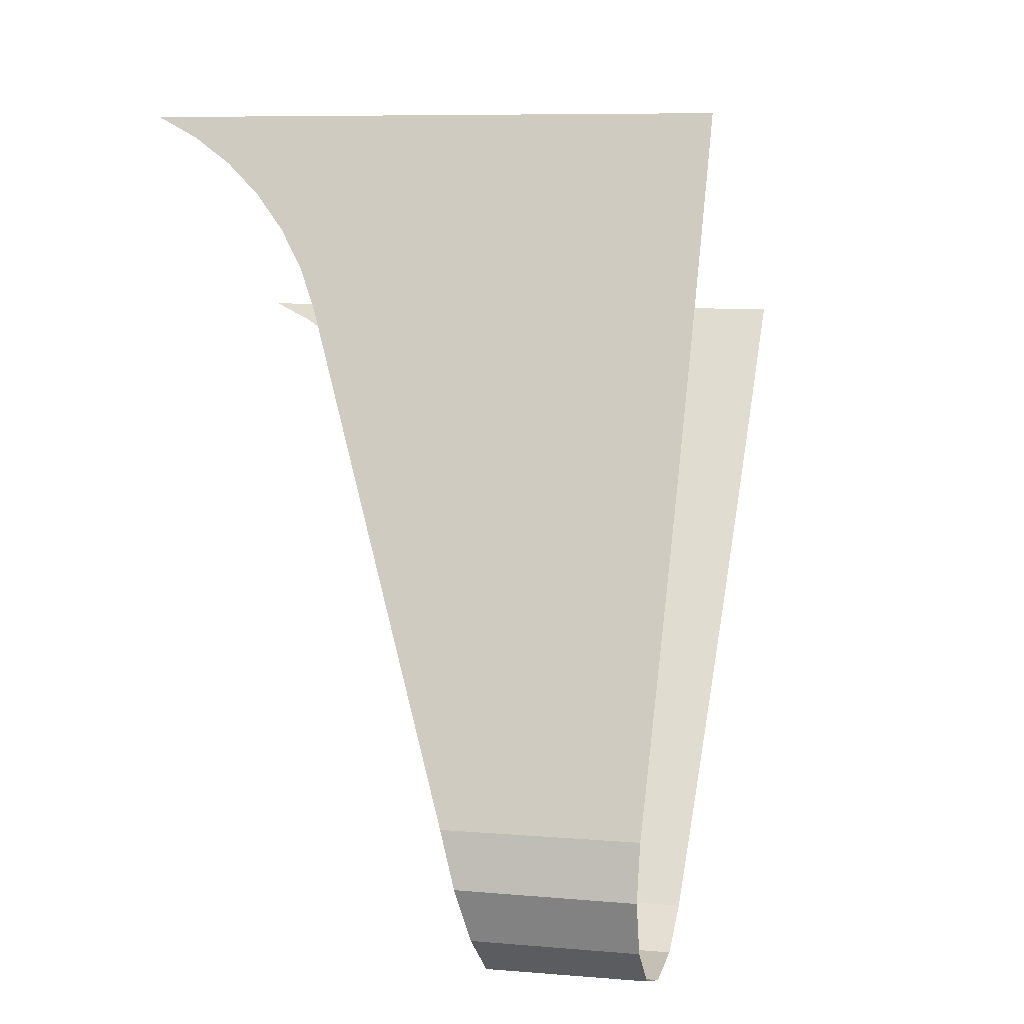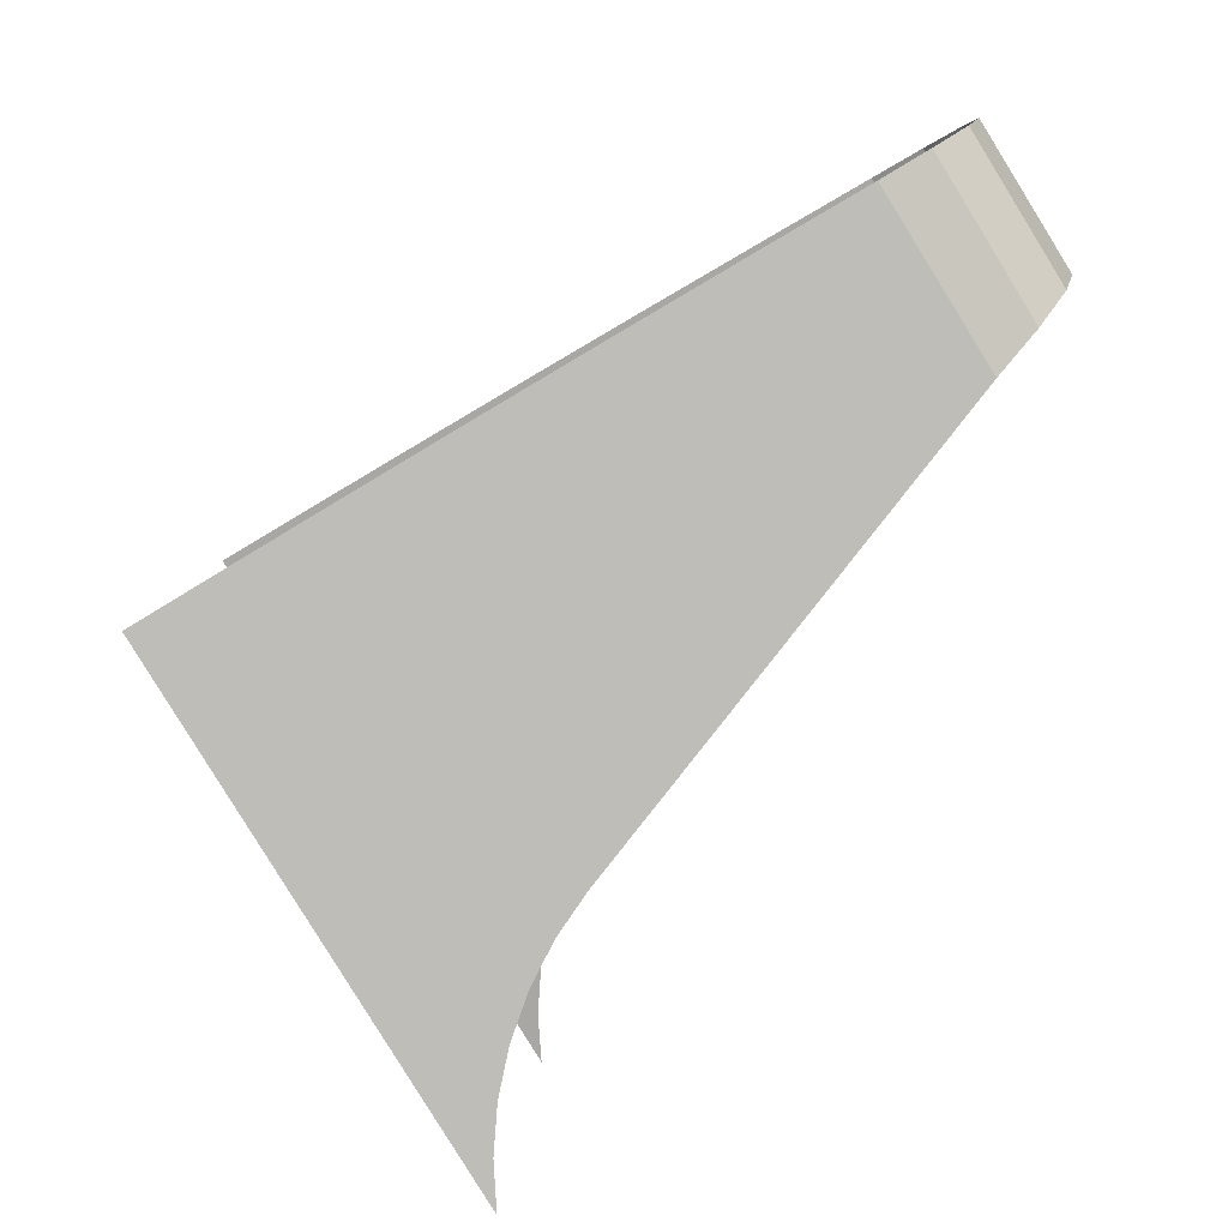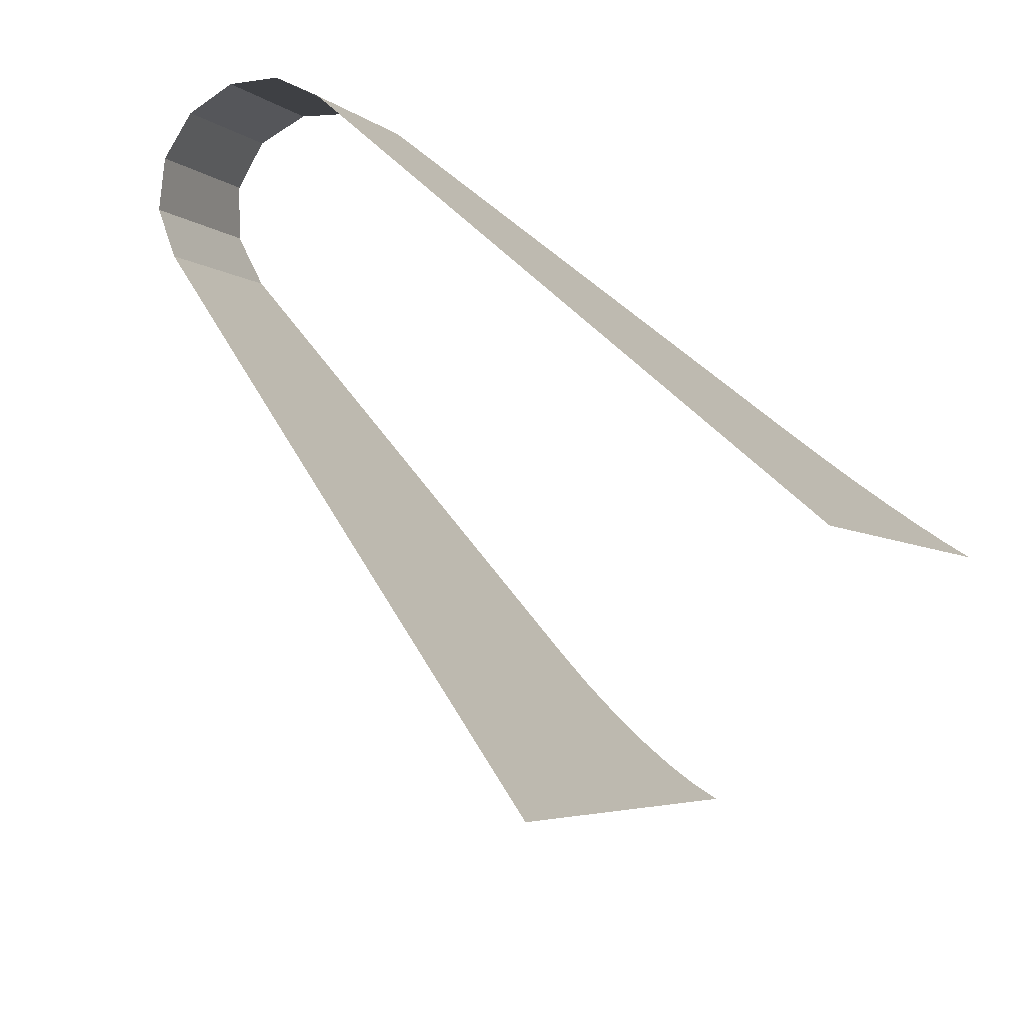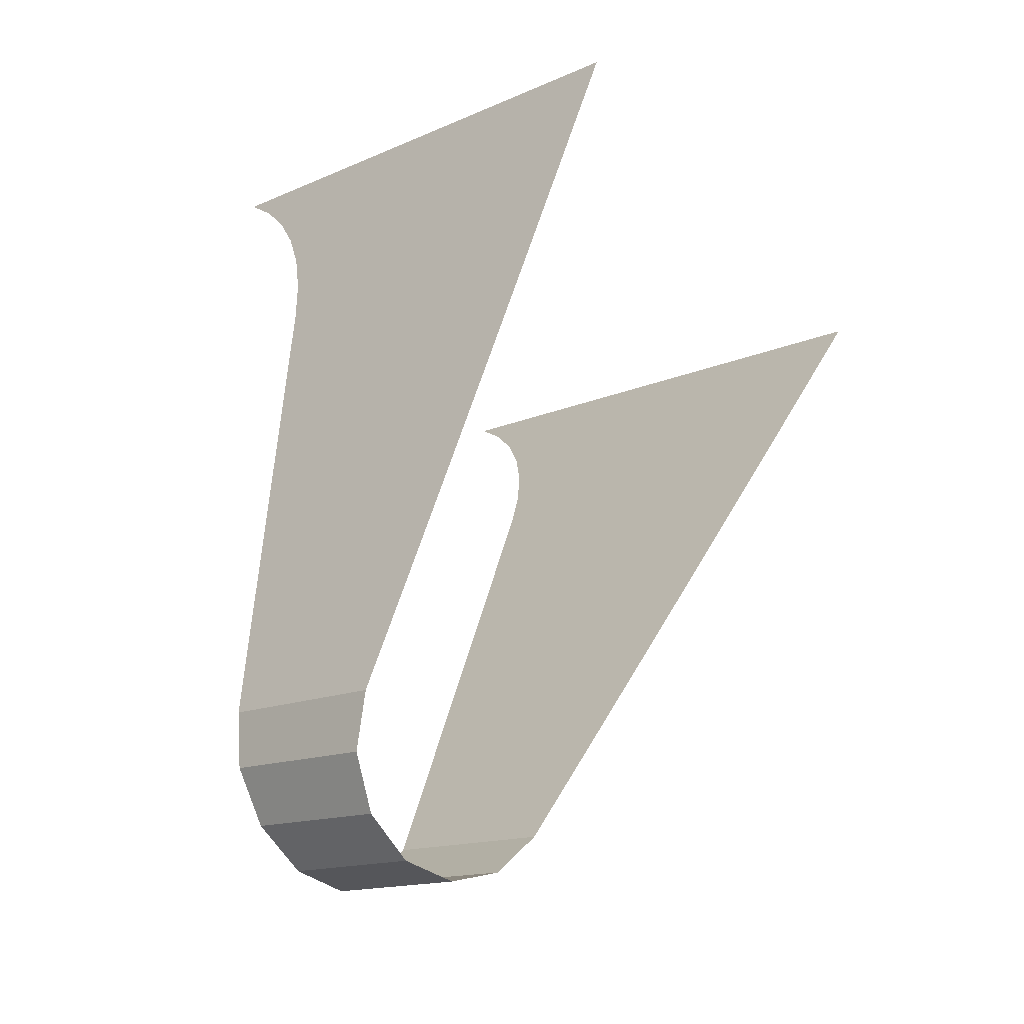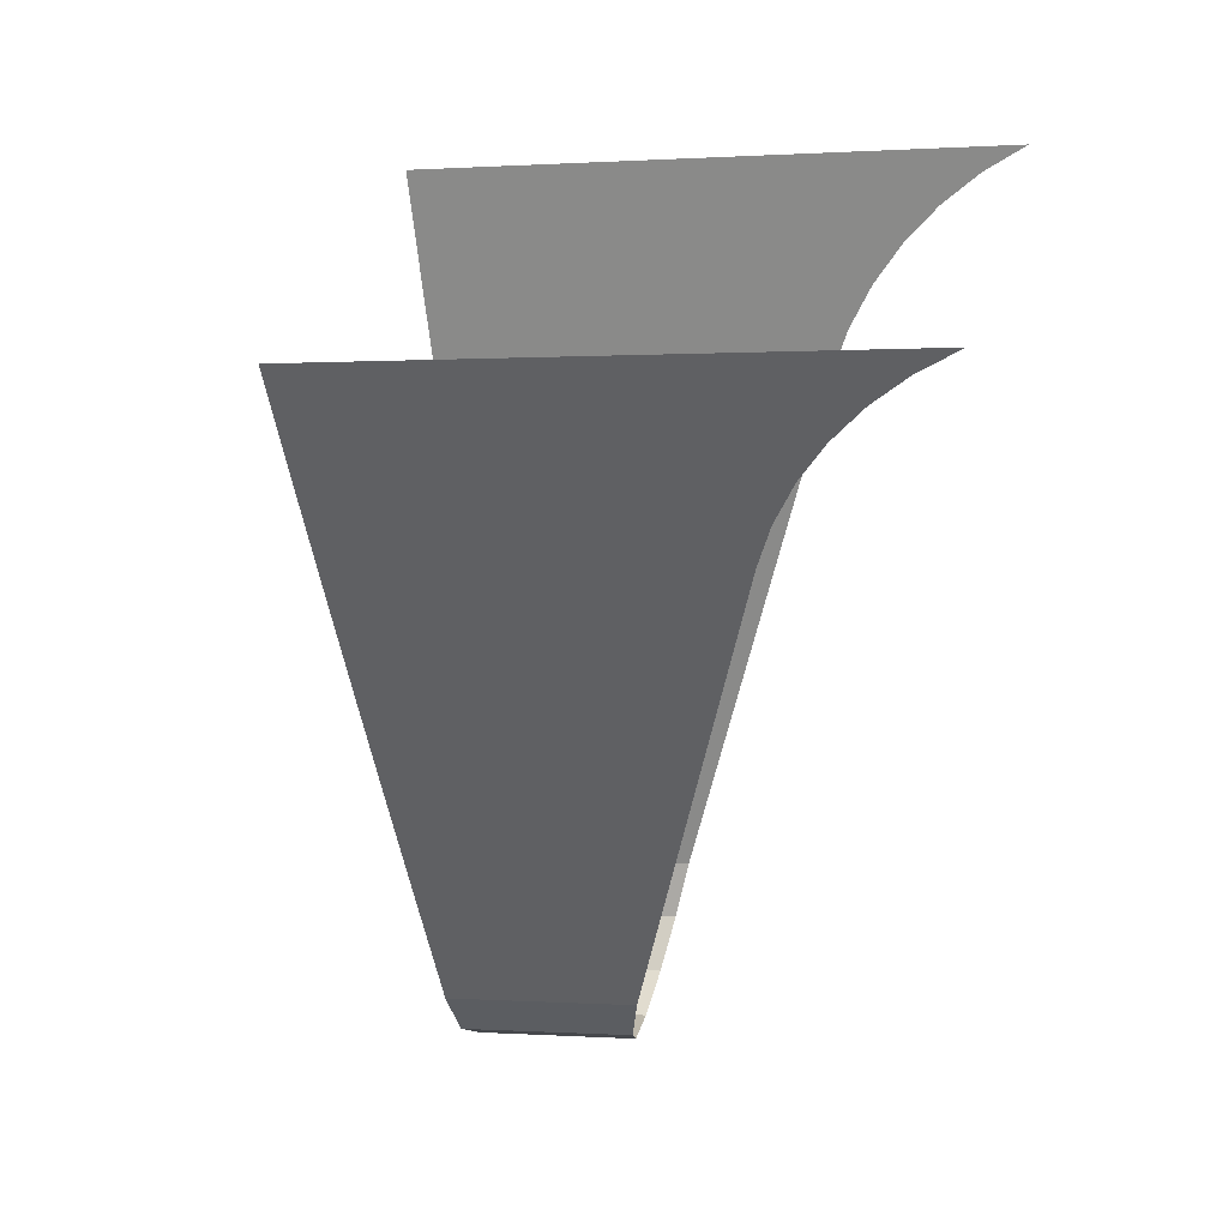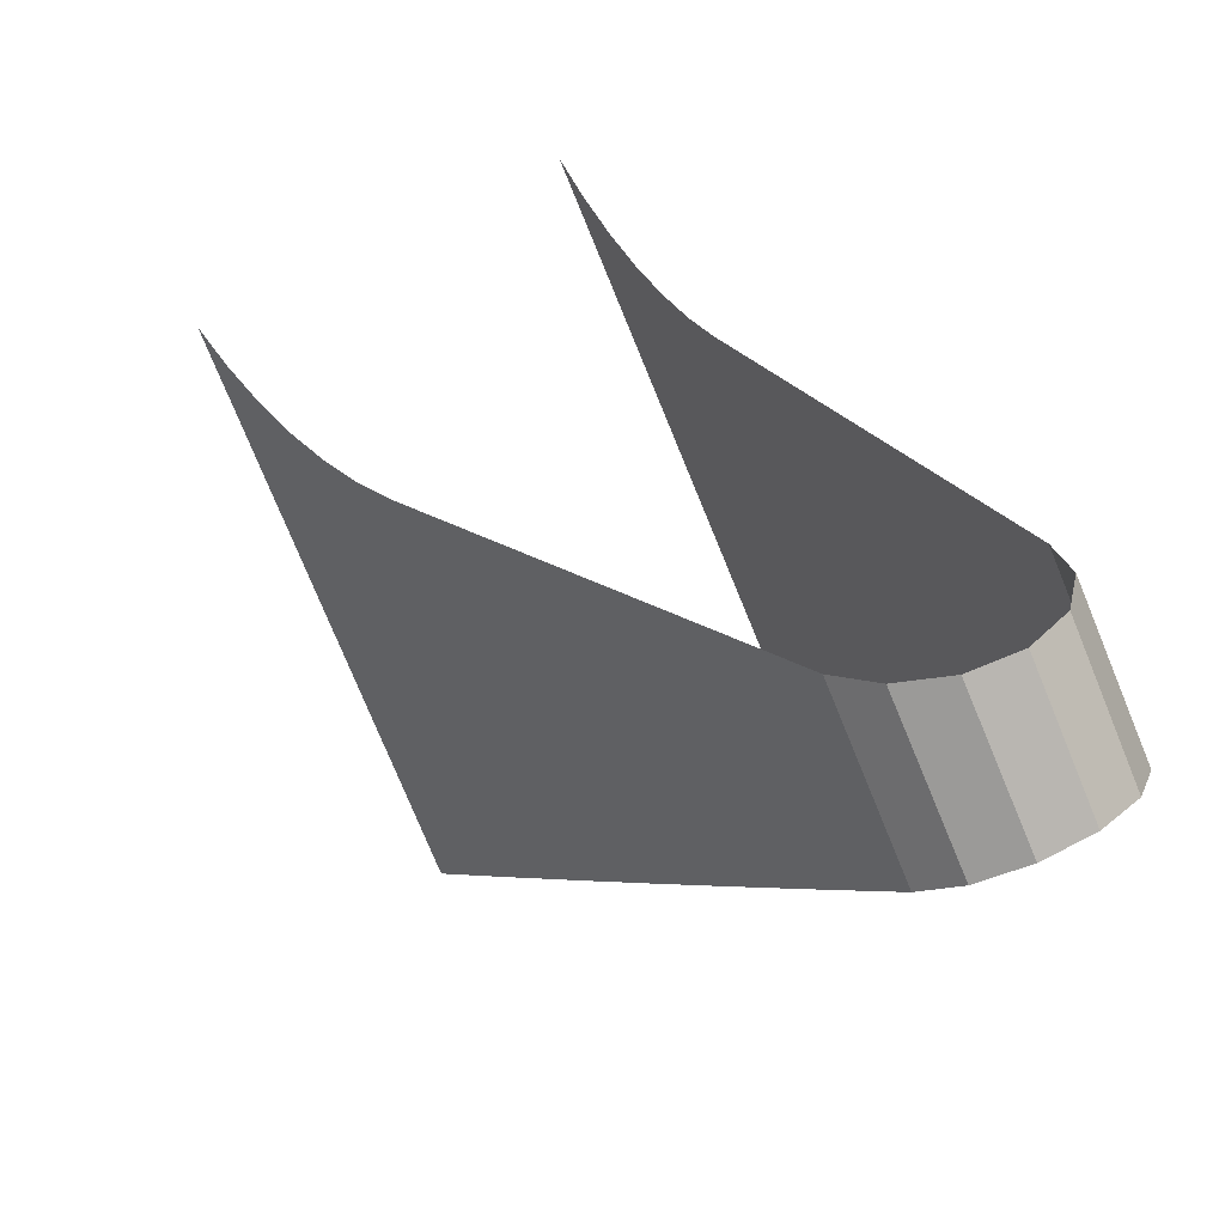
<metadata>
{"format":"obj","ext":"obj","renderer":"f3d","projection":"perspective","resolution":1024,"background":"white","views":[{"elev":7.4,"azim":159.1,"up":"+Z"},{"elev":54.3,"azim":50.1,"up":"+Y"},{"elev":34.4,"azim":-61.0,"up":"+Y"},{"elev":-12.7,"azim":-167.1,"up":"+Z"},{"elev":0.1,"azim":-19.6,"up":"+Z"},{"elev":-76.3,"azim":77.3,"up":"+Z"}]}
</metadata>
<code>
o mesh1/mesh1-geometry#mesh1-geometry
v -0.4905 0.1925 -0.3785
v -0.5285 0.2164 -0.3645
v -0.527 0.218 -0.3787
v -0.4884 0.1884 -0.3645
v -0.4954 0.1905 -0.3922
v -0.536 0.2071 -0.3359
v -0.5295 0.2141 -0.3924
v -0.4868 0.1769 -0.3443
v -0.5024 0.1825 -0.4023
v -0.4851 0.1655 -0.324
v -0.5354 0.2056 -0.4023
v -0.5434 0.1978 -0.3073
v -0.5096 0.1703 -0.4064
v -0.4835 0.154 -0.3038
v -0.5433 0.1943 -0.4063
v -0.5507 0.1884 -0.2787
v -0.5152 0.1571 -0.4034
v -0.4818 0.1426 -0.2835
v -0.5516 0.1829 -0.4035
v -0.558 0.1789 -0.2501
v -0.5182 0.1458 -0.3945
v -0.4802 0.1312 -0.2633
v -0.5583 0.1738 -0.3945
v -0.5652 0.1694 -0.2215
v -0.5698 0.1589 -0.3699
v -0.4785 0.1197 -0.2431
v -0.5194 0.1303 -0.3771
v -0.5723 0.1599 -0.1929
v -0.5205 0.1149 -0.3597
v -0.4769 0.1132 -0.2324
v -0.5811 0.1439 -0.3453
v -0.5518 0.1456 -0.1929
v -0.5217 0.09944 -0.3423
v -0.4739 0.106 -0.2224
v -0.5924 0.1288 -0.3207
v -0.5314 0.1312 -0.1929
v -0.5229 0.08399 -0.3249
v -0.4696 0.09838 -0.2133
v -0.6037 0.1137 -0.2961
v -0.5109 0.1169 -0.1929
v -0.524 0.06854 -0.3074
v -0.464 0.09039 -0.2053
v -0.6148 0.09852 -0.2715
v -0.4904 0.1026 -0.1929
v -0.5252 0.05309 -0.29
v -0.4573 0.0822 -0.1984
v -0.6259 0.08329 -0.2468
v -0.47 0.08826 -0.1929
v -0.525 0.04442 -0.2808
v -0.4495 0.07394 -0.1929
v -0.6054 0.06897 -0.2468
v -0.5234 0.03529 -0.2723
v -0.585 0.05465 -0.2468
v -0.5204 0.02585 -0.2645
v -0.5645 0.04032 -0.2468
v -0.5159 0.01627 -0.2575
v -0.5441 0.026 -0.2468
v -0.5102 0.006714 -0.2516
v -0.5236 0.01168 -0.2468
v -0.5032 -0.002645 -0.2468
f 1 2 3
f 2 1 4
f 3 2 1
f 4 1 2
f 3 5 1
f 1 5 3
f 4 6 2
f 2 6 4
f 5 3 7
f 7 3 5
f 6 4 8
f 8 4 6
f 7 9 5
f 5 9 7
f 10 6 8
f 8 6 10
f 9 7 11
f 11 7 9
f 6 10 12
f 12 10 6
f 11 13 9
f 9 13 11
f 14 12 10
f 10 12 14
f 13 11 15
f 15 11 13
f 12 14 16
f 16 14 12
f 15 17 13
f 13 17 15
f 18 16 14
f 14 16 18
f 17 15 19
f 19 15 17
f 16 18 20
f 20 18 16
f 19 21 17
f 17 21 19
f 22 20 18
f 18 20 22
f 21 19 23
f 23 19 21
f 20 22 24
f 24 22 20
f 25 21 23
f 23 21 25
f 26 24 22
f 22 24 26
f 21 25 27
f 27 25 21
f 24 26 28
f 28 26 24
f 25 29 27
f 27 29 25
f 30 28 26
f 26 28 30
f 29 25 31
f 31 25 29
f 28 30 32
f 32 30 28
f 31 33 29
f 29 33 31
f 34 32 30
f 30 32 34
f 33 31 35
f 35 31 33
f 32 34 36
f 36 34 32
f 35 37 33
f 33 37 35
f 38 36 34
f 34 36 38
f 37 35 39
f 39 35 37
f 36 38 40
f 40 38 36
f 39 41 37
f 37 41 39
f 42 40 38
f 38 40 42
f 41 39 43
f 43 39 41
f 40 42 44
f 44 42 40
f 43 45 41
f 41 45 43
f 46 44 42
f 42 44 46
f 45 43 47
f 47 43 45
f 44 46 48
f 48 46 44
f 47 49 45
f 45 49 47
f 48 46 50
f 50 46 48
f 49 47 51
f 51 47 49
f 51 52 49
f 49 52 51
f 52 51 53
f 53 51 52
f 53 54 52
f 52 54 53
f 54 53 55
f 55 53 54
f 55 56 54
f 54 56 55
f 56 55 57
f 57 55 56
f 57 58 56
f 56 58 57
f 58 57 59
f 59 57 58
f 60 58 59
f 59 58 60

</code>
